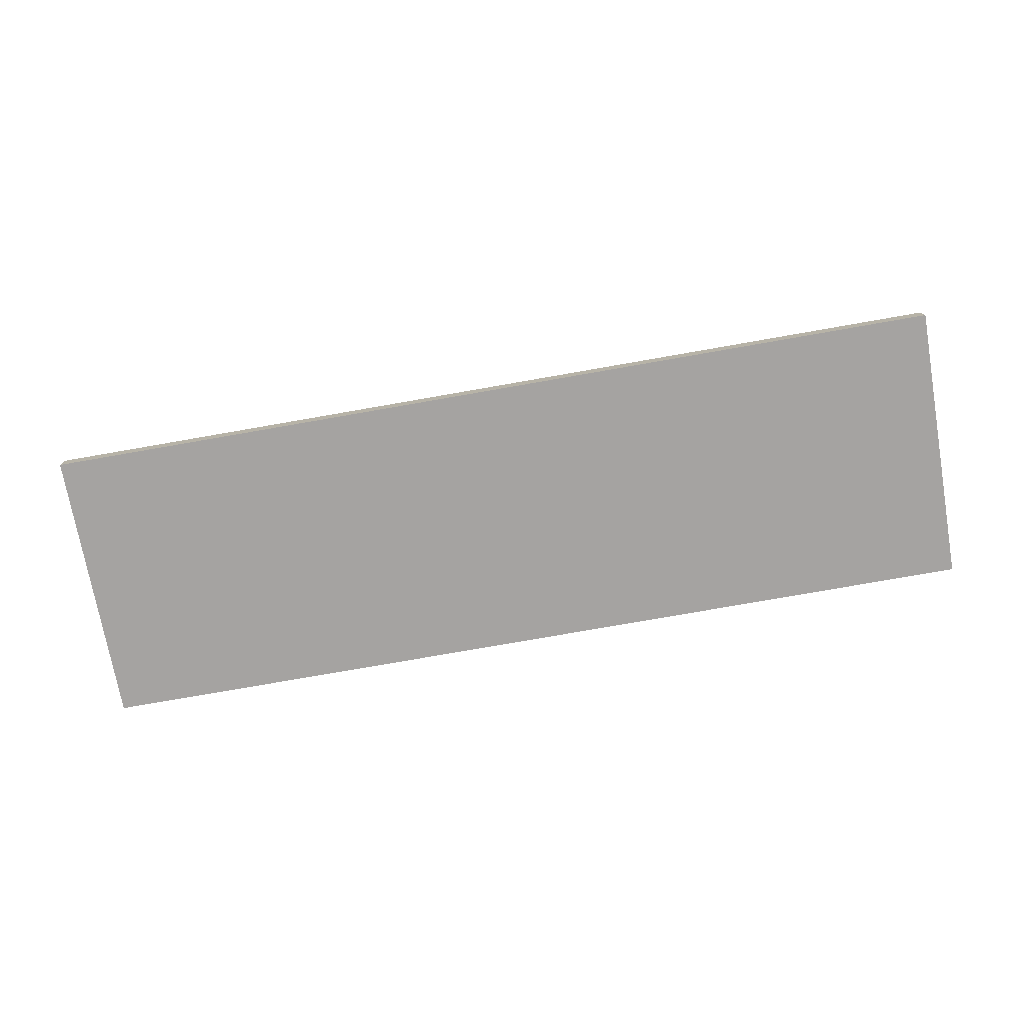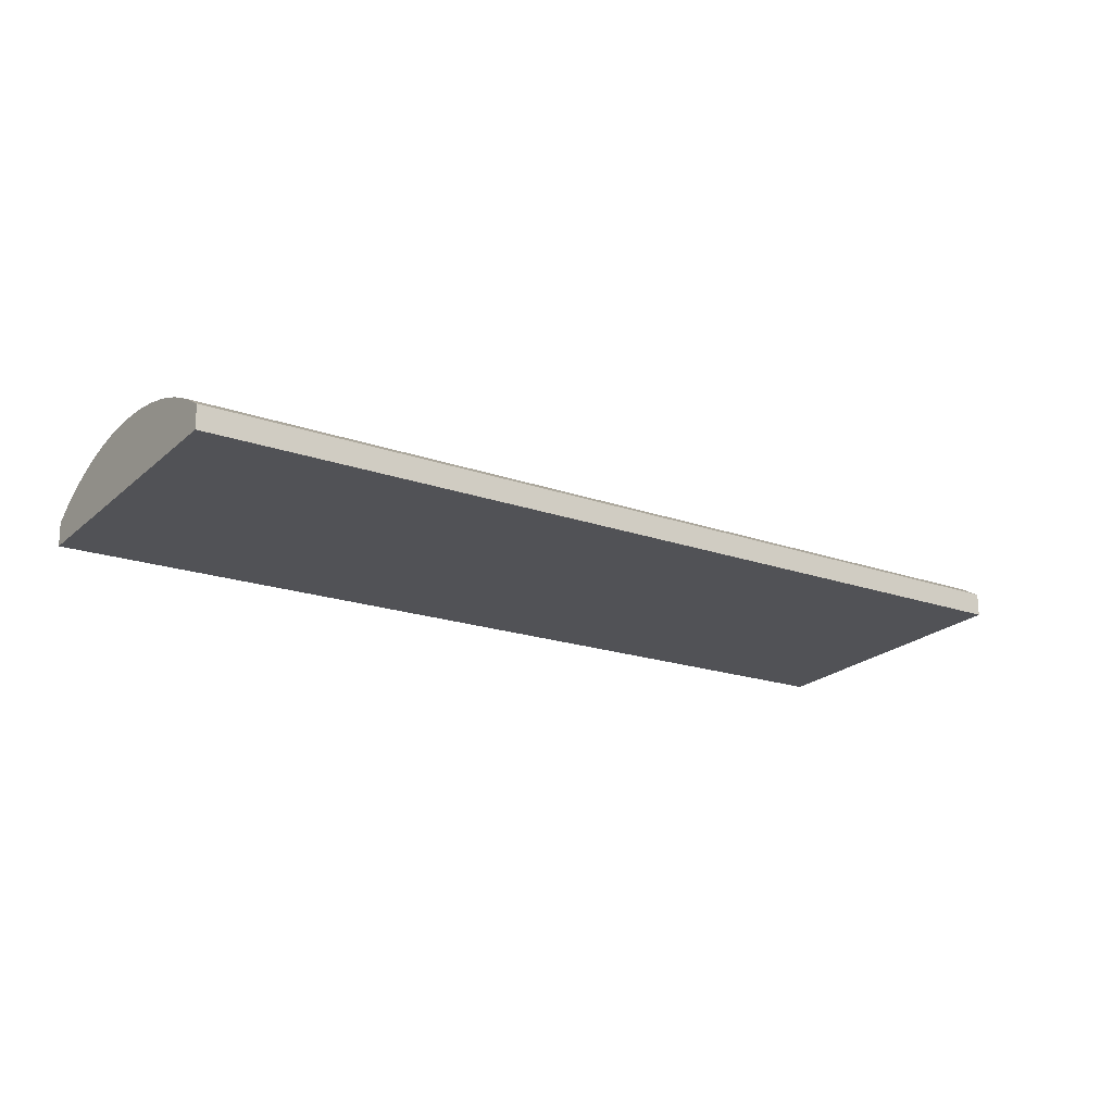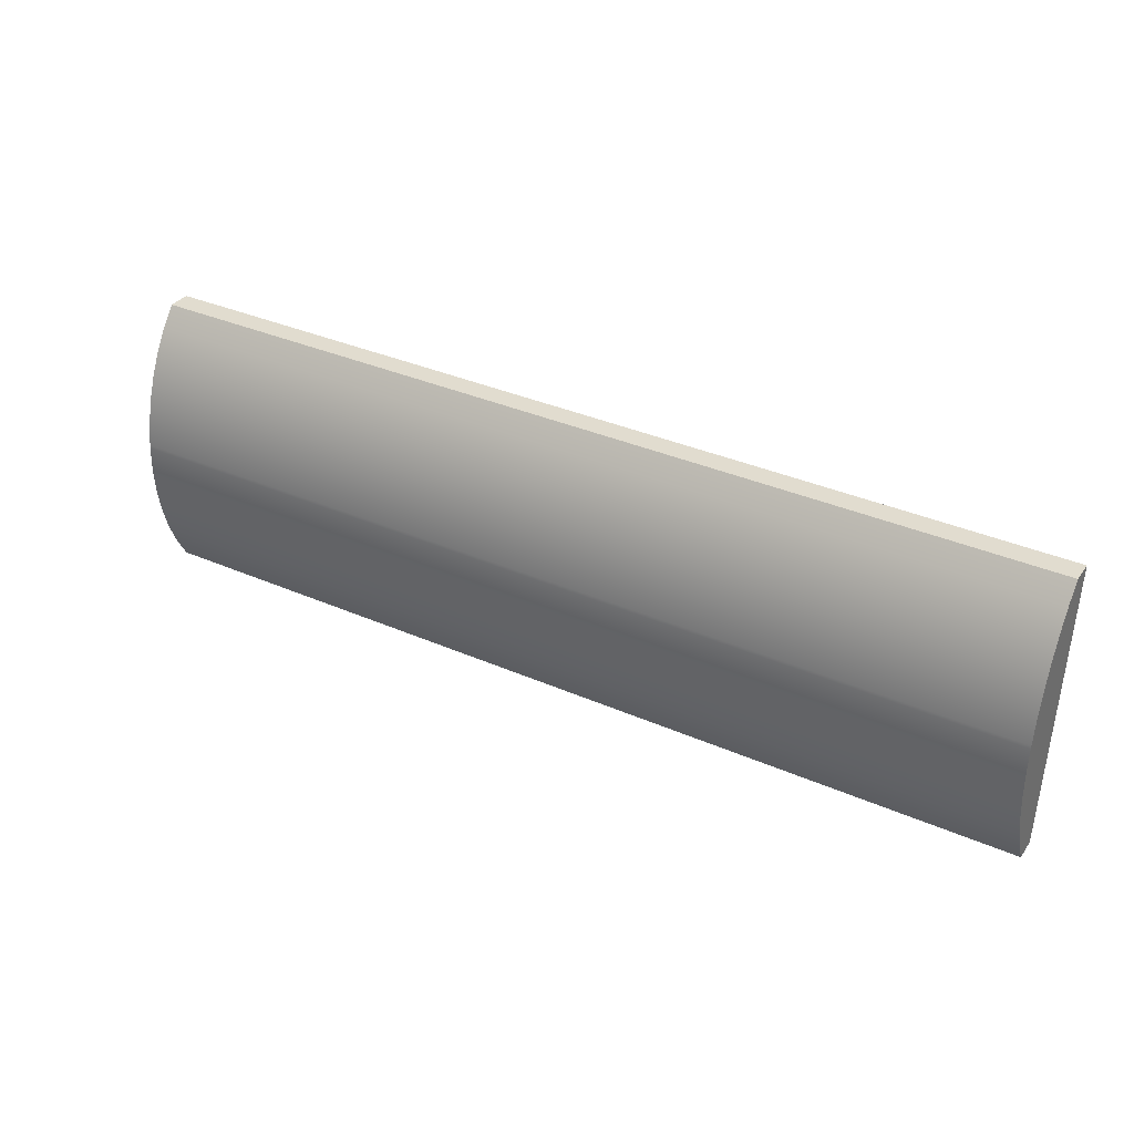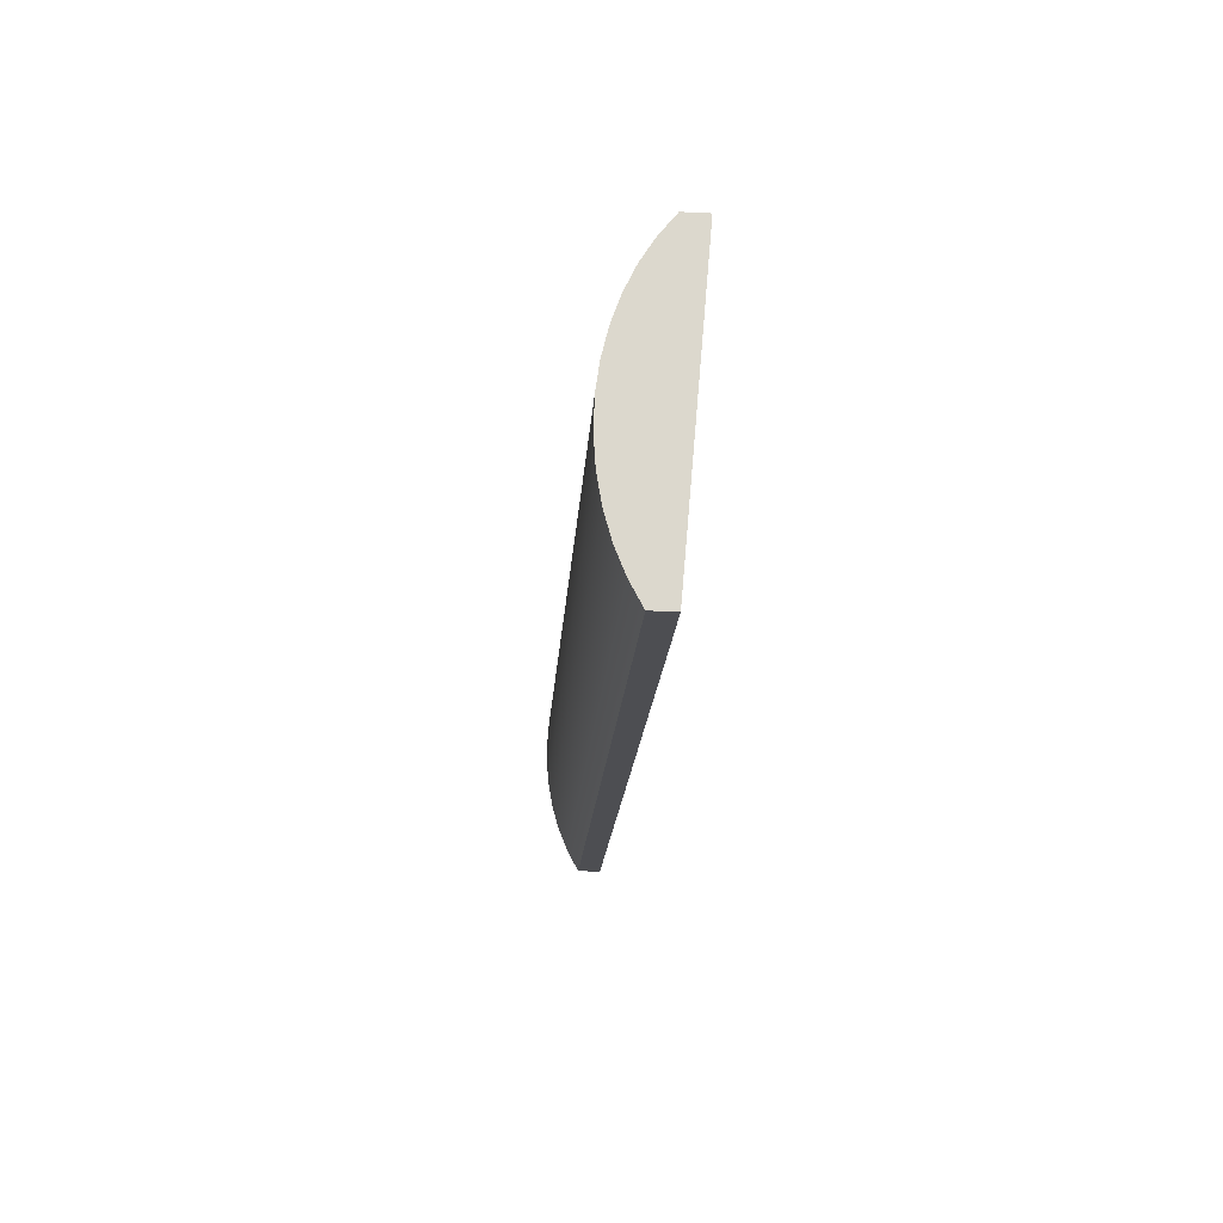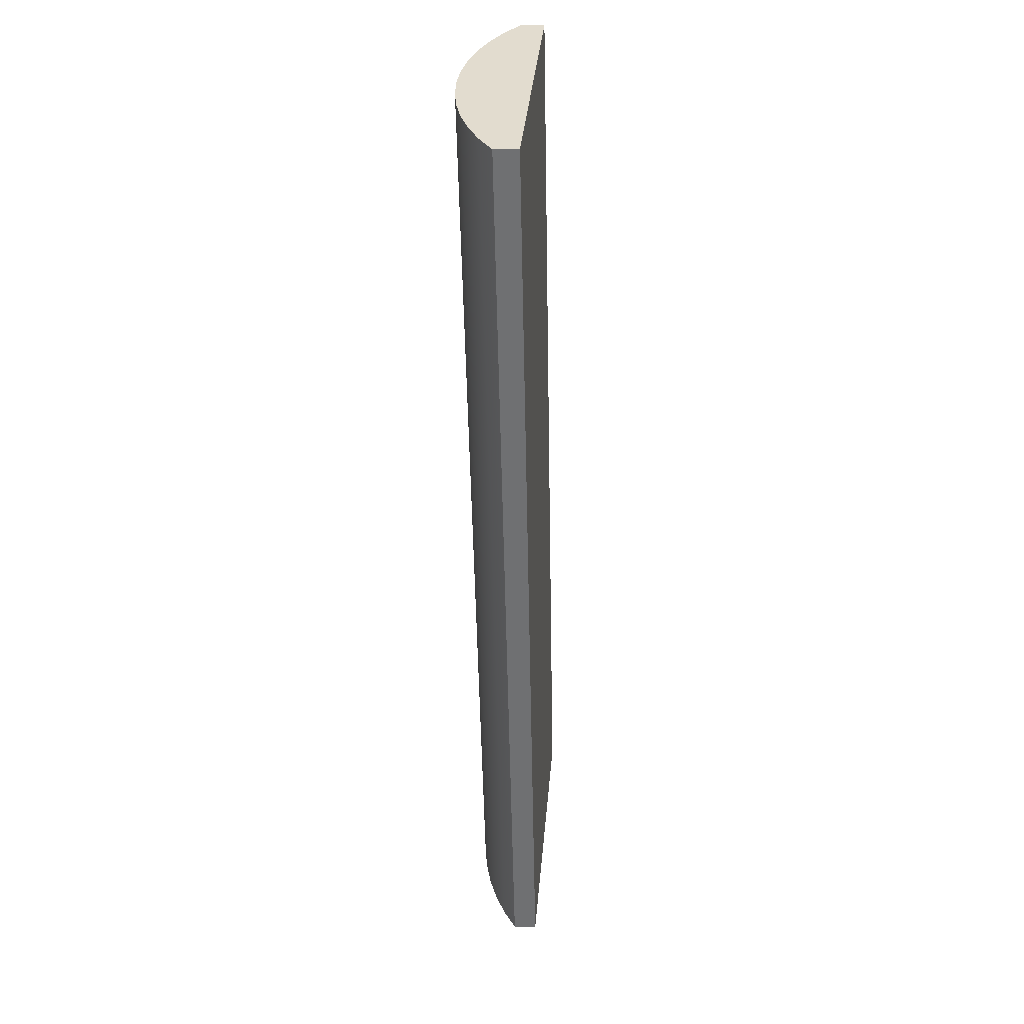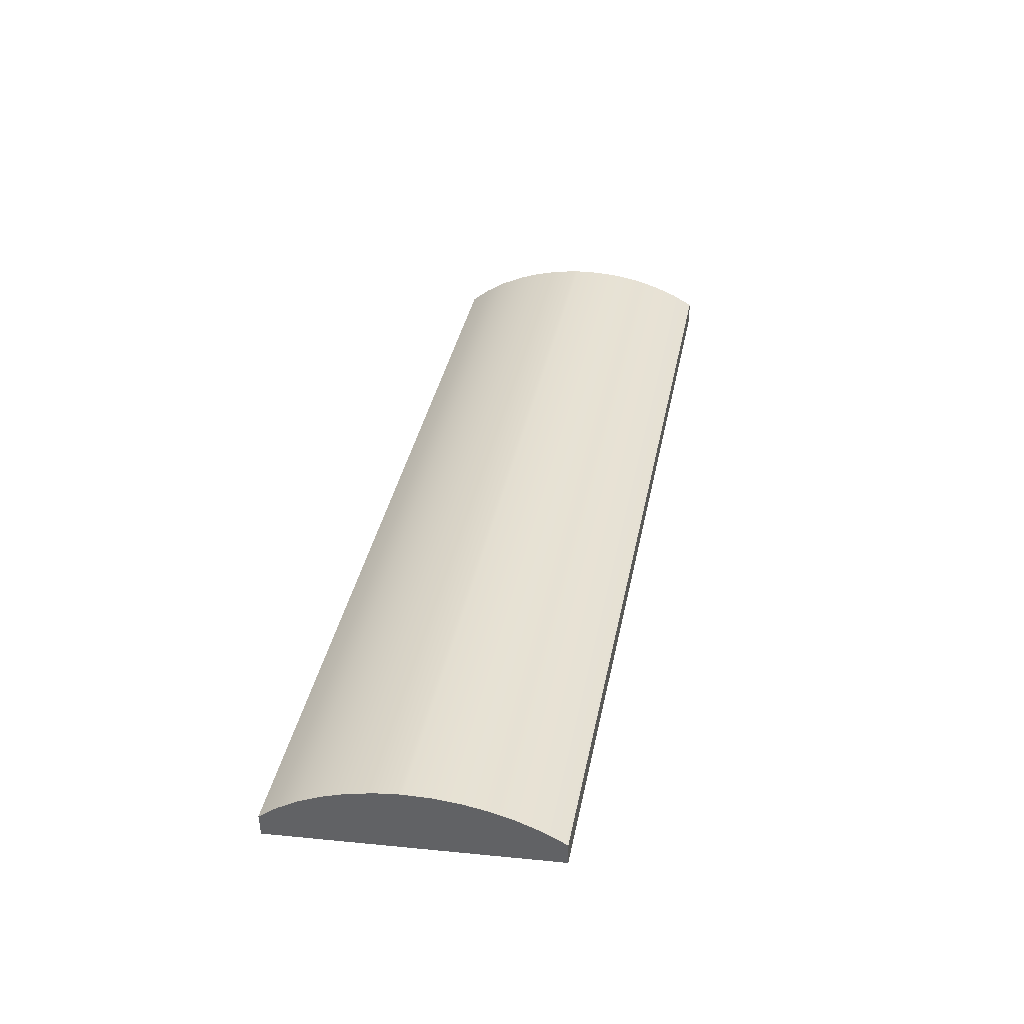
<metadata>
{"format":"obj","ext":"obj","renderer":"f3d","projection":"perspective","resolution":1024,"background":"white","views":[{"elev":-77.8,"azim":-170.2,"up":"+Z"},{"elev":-17.7,"azim":-36.1,"up":"+Z"},{"elev":35.1,"azim":30.2,"up":"+Y"},{"elev":-17.2,"azim":86.5,"up":"+Y"},{"elev":-55.1,"azim":91.2,"up":"+Y"},{"elev":37.8,"azim":-78.9,"up":"+Z"}]}
</metadata>
<code>
o group_36/ID485#ID485
v 0.2086 0.4618 0.4112
v 0.2086 0.4646 0.4112
v 0.2086 0.4632 0.4113
v 0.2086 0.4648 0.4112
v 0.2086 0.466 0.411
v 0.2086 0.4604 0.4109
v 0.2087 0.4673 0.4107
v 0.2086 0.4591 0.4106
v 0.2087 0.4686 0.4102
v 0.2086 0.4578 0.4101
v 0.2087 0.4699 0.4097
v 0.2086 0.4566 0.4094
v 0.2087 0.471 0.4089
v 0.2086 0.4566 0.4082
v 0.2087 0.472 0.4081
v 0.2087 0.4719 0.4069
v 0.2087 0.4719 0.4069
v 0.2086 0.4566 0.4082
v 0.2087 0.472 0.4081
v 0.2087 0.471 0.4089
v 0.2086 0.4566 0.4094
v 0.2087 0.4699 0.4097
v 0.2086 0.4578 0.4101
v 0.2087 0.4686 0.4102
v 0.2086 0.4591 0.4106
v 0.2087 0.4673 0.4107
v 0.2086 0.4604 0.4109
v 0.2086 0.466 0.411
v 0.2086 0.4618 0.4112
v 0.2086 0.4648 0.4112
v 0.2086 0.4646 0.4112
v 0.2086 0.4632 0.4113
v 0.2086 0.466 0.411
v 0.1586 0.4649 0.4112
v 0.2086 0.4648 0.4112
v 0.1586 0.4661 0.411
v 0.1586 0.4661 0.411
v 0.2086 0.466 0.411
v 0.1586 0.4649 0.4112
v 0.2086 0.4648 0.4112
v 0.1586 0.4647 0.4112
v 0.2086 0.4646 0.4112
v 0.1586 0.4647 0.4112
v 0.2086 0.4646 0.4112
v 0.1586 0.4633 0.4113
v 0.2086 0.4632 0.4113
v 0.1586 0.4633 0.4113
v 0.2086 0.4632 0.4113
v 0.1586 0.4619 0.4112
v 0.2086 0.4618 0.4112
v 0.1586 0.4619 0.4112
v 0.2086 0.4618 0.4112
v 0.1586 0.4605 0.411
v 0.2086 0.4604 0.4109
v 0.1586 0.4605 0.411
v 0.2086 0.4604 0.4109
v 0.1586 0.4591 0.4106
v 0.2086 0.4591 0.4106
v 0.1586 0.4591 0.4106
v 0.2086 0.4591 0.4106
v 0.1586 0.4579 0.4101
v 0.2086 0.4578 0.4101
v 0.1586 0.4579 0.4101
v 0.2086 0.4578 0.4101
v 0.1586 0.4567 0.4095
v 0.2086 0.4566 0.4094
v 0.1586 0.4567 0.4095
v 0.2086 0.4566 0.4094
v 0.2086 0.4566 0.4082
v 0.1586 0.4567 0.4095
v 0.1586 0.4567 0.4082
v 0.2086 0.4566 0.4094
v 0.2086 0.4566 0.4094
v 0.2086 0.4566 0.4082
v 0.1586 0.4567 0.4095
v 0.1586 0.4567 0.4082
v 0.1586 0.4567 0.4082
v 0.2087 0.4719 0.4069
v 0.2086 0.4566 0.4082
v 0.1586 0.472 0.4069
v 0.1586 0.472 0.4069
v 0.1586 0.4567 0.4082
v 0.2087 0.4719 0.4069
v 0.2086 0.4566 0.4082
v 0.2087 0.472 0.4081
v 0.1586 0.472 0.4069
v 0.1586 0.472 0.4081
v 0.2087 0.4719 0.4069
v 0.2087 0.4719 0.4069
v 0.2087 0.472 0.4081
v 0.1586 0.472 0.4069
v 0.1586 0.472 0.4081
v 0.2087 0.472 0.4081
v 0.1586 0.4711 0.409
v 0.2087 0.471 0.4089
v 0.1586 0.472 0.4081
v 0.1586 0.472 0.4081
v 0.2087 0.472 0.4081
v 0.1586 0.4711 0.409
v 0.2087 0.471 0.4089
v 0.1586 0.4699 0.4097
v 0.2087 0.4699 0.4097
v 0.1586 0.4699 0.4097
v 0.2087 0.4699 0.4097
v 0.1586 0.4687 0.4102
v 0.2087 0.4686 0.4102
v 0.1586 0.4687 0.4102
v 0.2087 0.4686 0.4102
v 0.1586 0.4674 0.4107
v 0.2087 0.4673 0.4107
v 0.1586 0.4674 0.4107
v 0.2087 0.4673 0.4107
v 0.1586 0.4647 0.4112
v 0.1586 0.4619 0.4112
v 0.1586 0.4633 0.4113
v 0.1586 0.4649 0.4112
v 0.1586 0.4661 0.411
v 0.1586 0.4605 0.411
v 0.1586 0.4674 0.4107
v 0.1586 0.4591 0.4106
v 0.1586 0.4687 0.4102
v 0.1586 0.4579 0.4101
v 0.1586 0.4699 0.4097
v 0.1586 0.4567 0.4095
v 0.1586 0.4711 0.409
v 0.1586 0.4567 0.4082
v 0.1586 0.472 0.4081
v 0.1586 0.472 0.4069
v 0.1586 0.472 0.4069
v 0.1586 0.472 0.4081
v 0.1586 0.4567 0.4082
v 0.1586 0.4711 0.409
v 0.1586 0.4567 0.4095
v 0.1586 0.4699 0.4097
v 0.1586 0.4579 0.4101
v 0.1586 0.4687 0.4102
v 0.1586 0.4591 0.4106
v 0.1586 0.4674 0.4107
v 0.1586 0.4605 0.411
v 0.1586 0.4661 0.411
v 0.1586 0.4619 0.4112
v 0.1586 0.4649 0.4112
v 0.1586 0.4647 0.4112
v 0.1586 0.4633 0.4113
f 1 2 3
f 2 1 4
f 4 1 5
f 5 1 6
f 5 6 7
f 7 6 8
f 7 8 9
f 9 8 10
f 9 10 11
f 11 10 12
f 11 12 13
f 13 12 14
f 13 14 15
f 15 14 16
f 17 18 19
f 19 18 20
f 18 21 20
f 20 21 22
f 21 23 22
f 22 23 24
f 23 25 24
f 24 25 26
f 25 27 26
f 26 27 28
f 27 29 28
f 28 29 30
f 30 29 31
f 32 31 29
f 33 34 35
f 34 33 36
f 37 38 39
f 40 39 38
f 35 41 42
f 41 35 34
f 39 40 43
f 44 43 40
f 42 45 46
f 45 42 41
f 43 44 47
f 48 47 44
f 46 49 50
f 49 46 45
f 47 48 51
f 52 51 48
f 50 53 54
f 53 50 49
f 51 52 55
f 56 55 52
f 54 57 58
f 57 54 53
f 55 56 59
f 60 59 56
f 58 61 62
f 61 58 57
f 59 60 63
f 64 63 60
f 62 65 66
f 65 62 61
f 63 64 67
f 68 67 64
f 69 70 71
f 70 69 72
f 73 74 75
f 76 75 74
f 77 78 79
f 78 77 80
f 81 82 83
f 84 83 82
f 85 86 87
f 86 85 88
f 89 90 91
f 92 91 90
f 93 94 95
f 94 93 96
f 97 98 99
f 100 99 98
f 95 101 102
f 101 95 94
f 99 100 103
f 104 103 100
f 102 105 106
f 105 102 101
f 103 104 107
f 108 107 104
f 106 109 110
f 109 106 105
f 107 108 111
f 112 111 108
f 110 36 33
f 36 110 109
f 111 112 37
f 38 37 112
f 113 114 115
f 114 113 116
f 114 116 117
f 114 117 118
f 118 117 119
f 118 119 120
f 120 119 121
f 120 121 122
f 122 121 123
f 122 123 124
f 124 123 125
f 124 125 126
f 126 125 127
f 126 127 128
f 129 130 131
f 130 132 131
f 131 132 133
f 132 134 133
f 133 134 135
f 134 136 135
f 135 136 137
f 136 138 137
f 137 138 139
f 138 140 139
f 139 140 141
f 140 142 141
f 142 143 141
f 144 141 143

</code>
